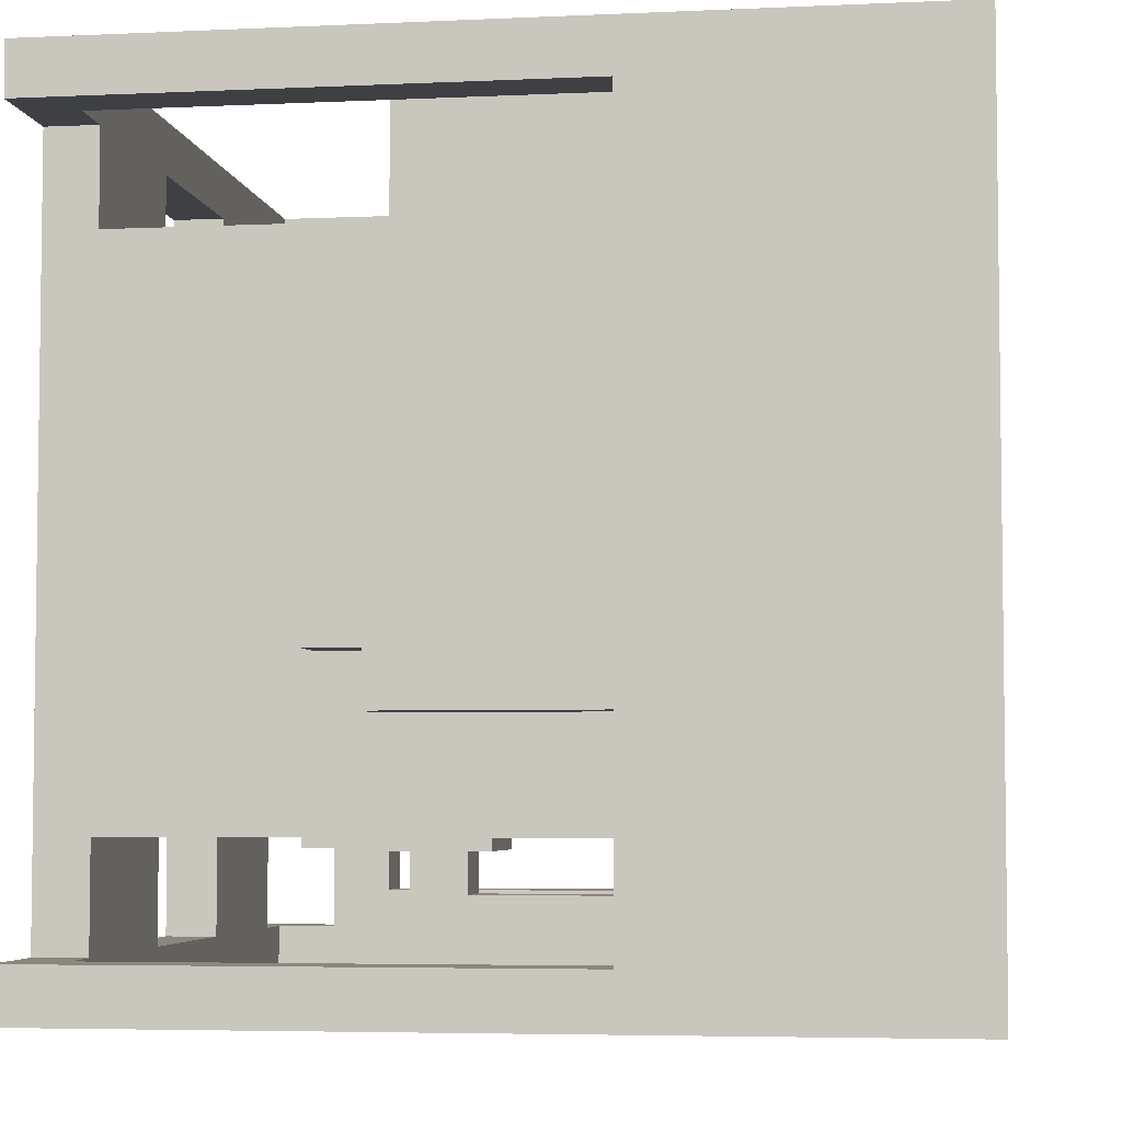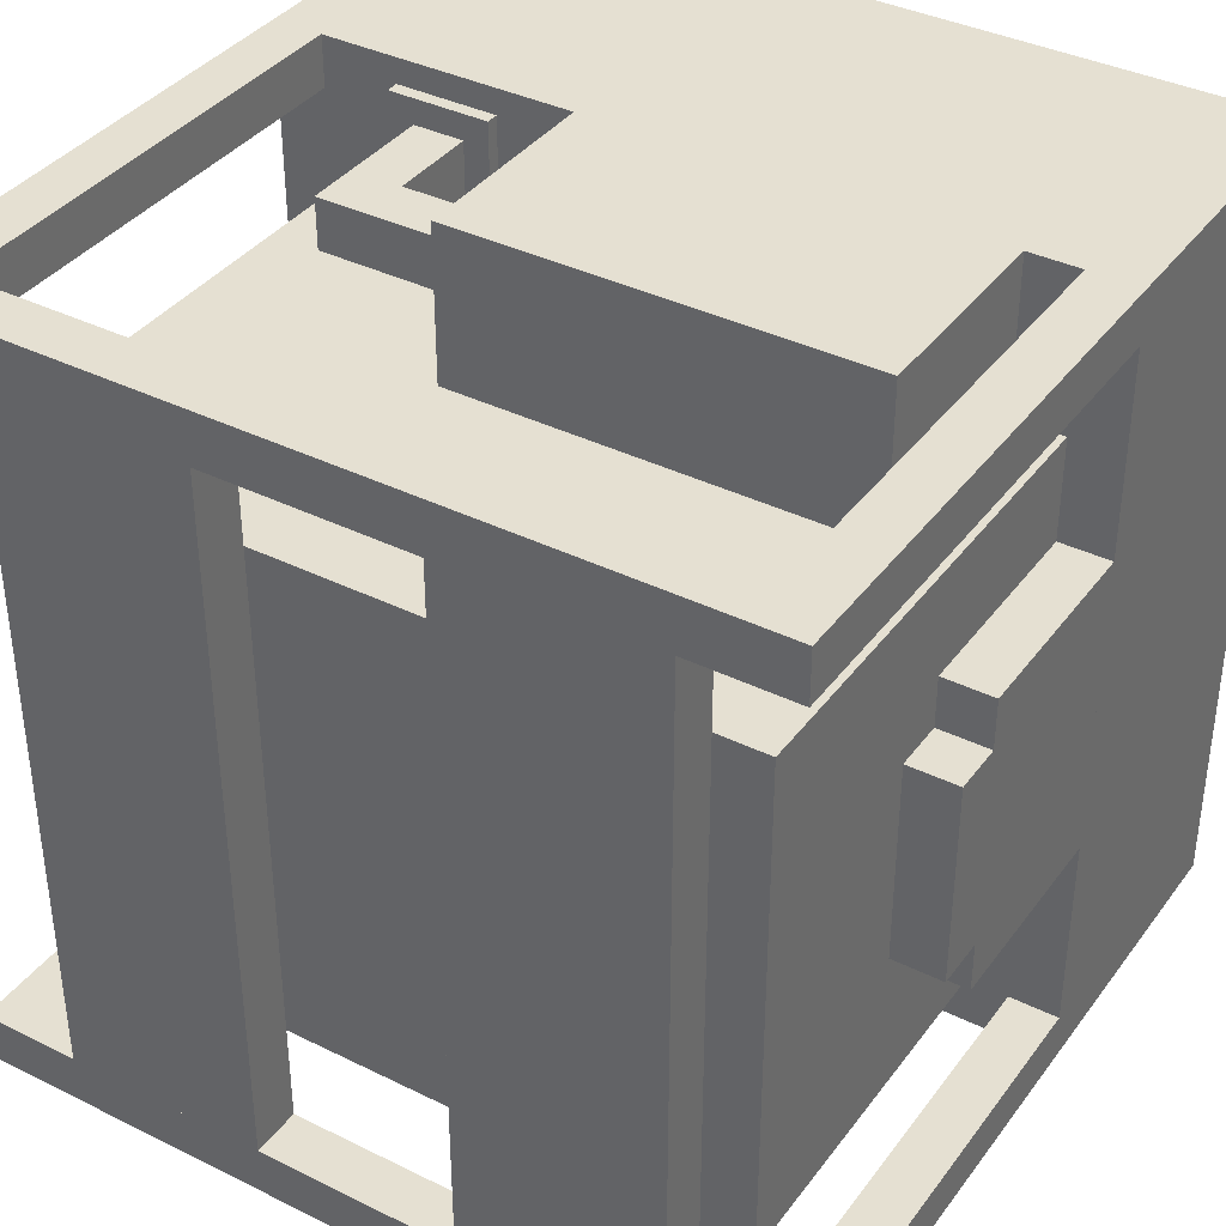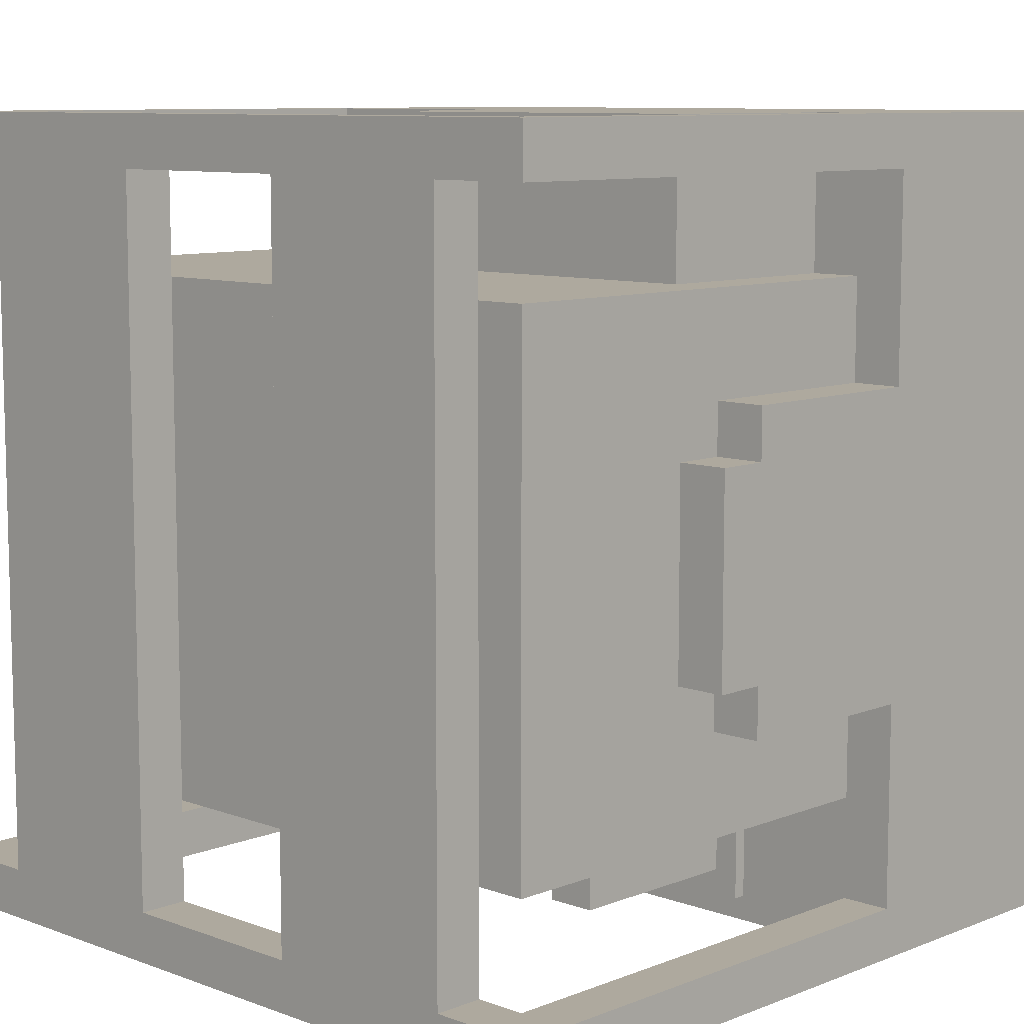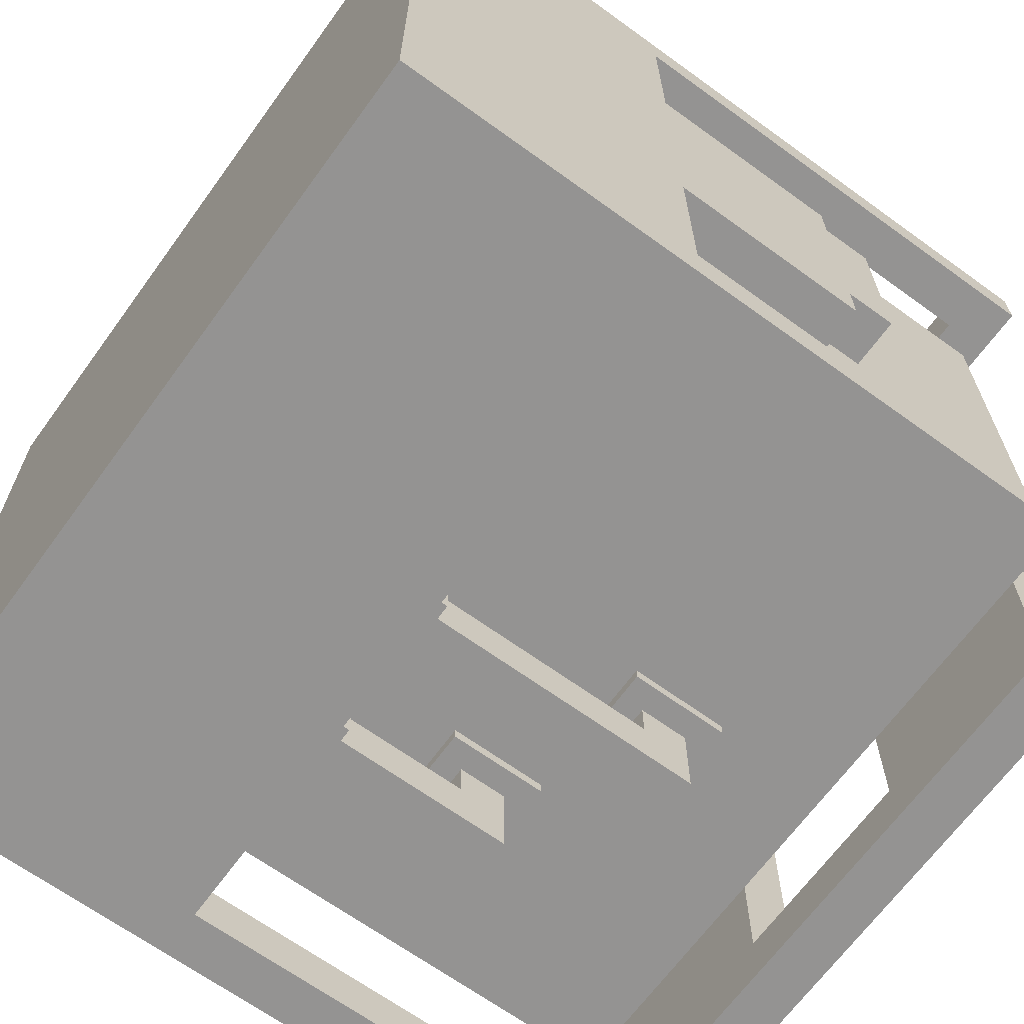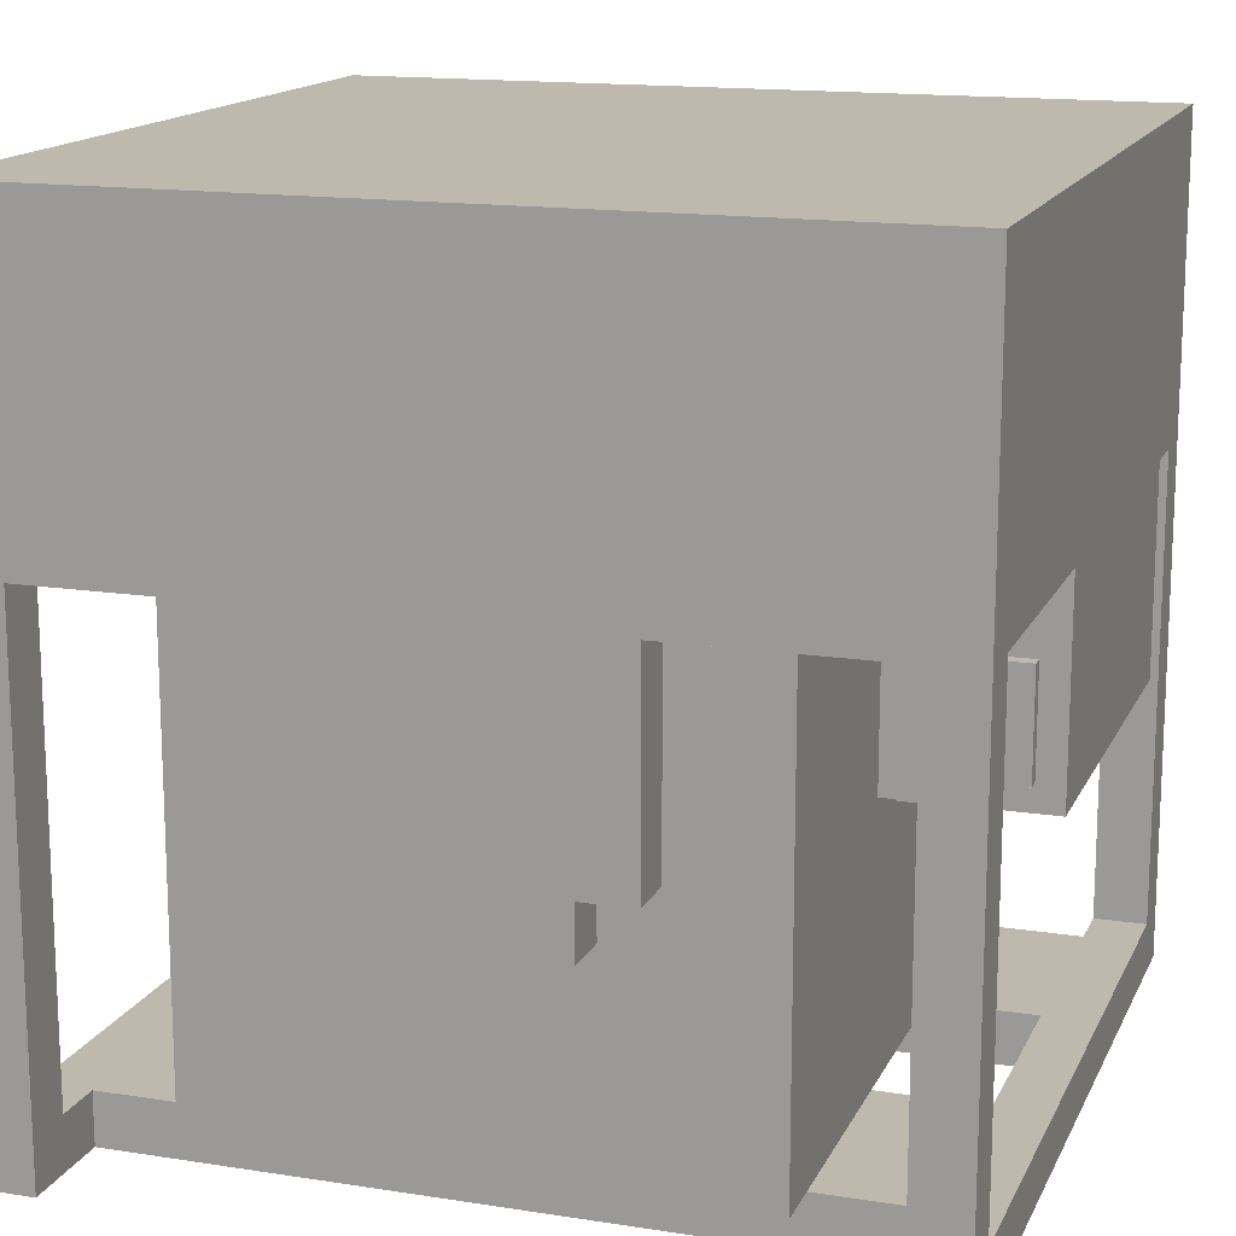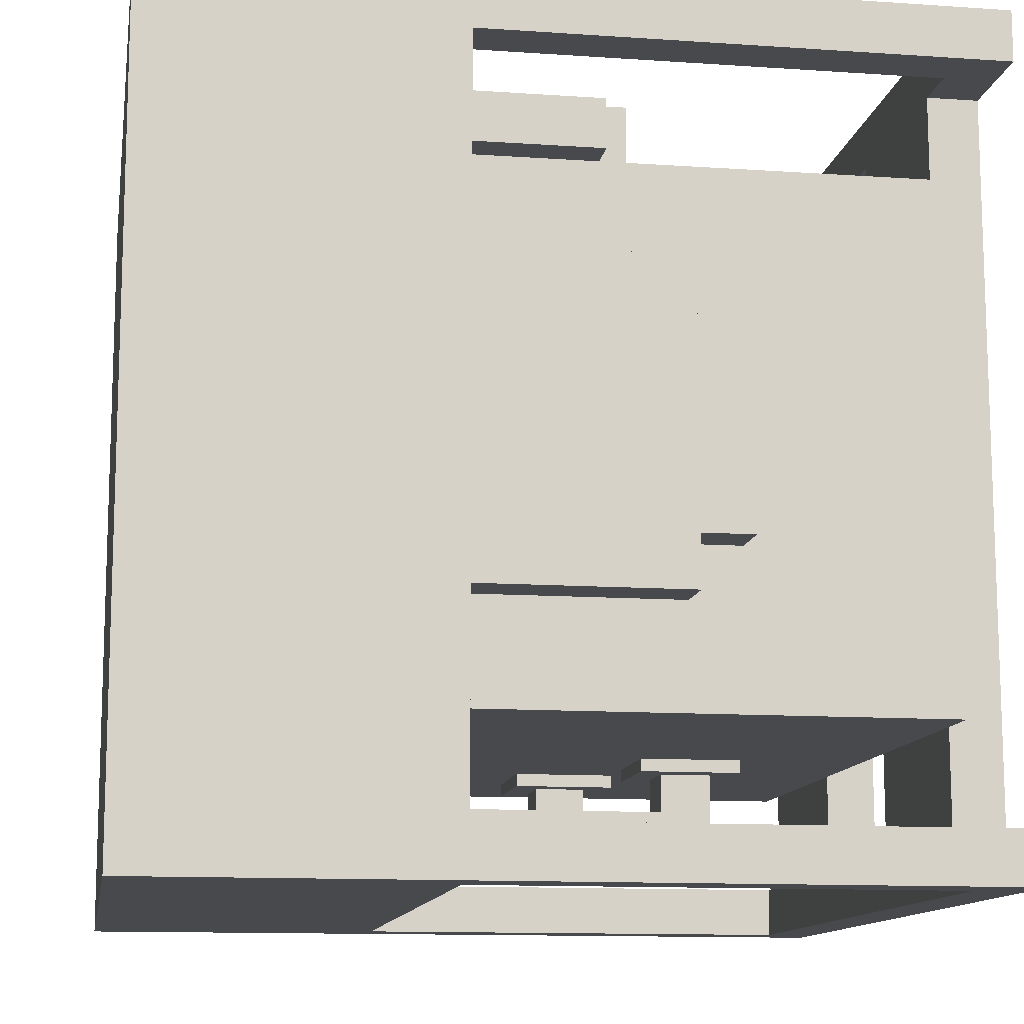
<metadata>
{"format":"obj","ext":"obj","renderer":"f3d","projection":"perspective","resolution":1024,"background":"white","views":[{"elev":-4.8,"azim":98.4,"up":"+Z"},{"elev":37.7,"azim":32.2,"up":"+Z"},{"elev":9.1,"azim":44.1,"up":"+Z"},{"elev":-66.8,"azim":-126.0,"up":"+Z"},{"elev":15.2,"azim":-71.6,"up":"+Y"},{"elev":-12.2,"azim":-99.2,"up":"+Z"}]}
</metadata>
<code>
o cube.019
v 15 10 -13
v 1 10 -3
v 15 1 -3
v 1 1 -13
v 15 10 -3
v 1 1 -3
v 1 10 -13
v 15 1 -13
v 12.5 7.5 -12.25
v 12.5 5.5 -12.25
v 10.5 7.5 -12.25
v 10.5 5.5 -12.25
v 12.5 7.5 -13.25
v 10.5 5.5 -13.25
v 12.5 5.5 -13.25
v 10.5 7.5 -13.25
v 7.5 5.5 -13.25
v 7.5 5.5 -12.25
v 9.5 5.5 -12.25
v 7.5 3.5 -12.25
v 9.5 3.5 -12.25
v 7.5 3.5 -13.25
v 9.5 3.5 -13.25
v 9.5 5.5 -13.25
v 12.5 10.75 -13.5
v 10.5 10.75 -15.5
v 10.5 10.75 -13.5
v 10.5 9.75 -13.5
v 12.5 9.75 -13.5
v 10.5 9.75 -15.5
v 12.5 10.75 -15.5
v 12.5 9.75 -15.5
v 9.5 10.75 -13.5
v 7.5 10.75 -15.5
v 7.5 9.75 -15.5
v 7.5 10.75 -13.5
v 7.5 9.75 -13.5
v 9.5 9.75 -13.5
v 9.5 10.75 -15.5
v 9.5 9.75 -15.5
v 4.5 10.75 -2.5
v 4.5 9.75 -2.5
v 2.5 10.75 -2.5
v 2.5 9.75 -2.5
v 4.5 9.75 -0.5
v 2.5 10.75 -0.5
v 4.5 10.75 -0.5
v 2.5 9.75 -0.5
v 4 10 -1
v 4 10 -2
v 4 8 -1
v 4 8 -2
v 3 10 -2
v 3 10 -1
v 3 8 -2
v 5.75 8.5 -2.5
v 5.75 6.5 -0.5
v 6.75 8.5 -2.5
v 5.75 8.5 -0.5
v 6.75 6.5 -0.5
v 6.75 6.5 -2.5
v 6.75 8.5 -0.5
v 5.75 6.5 -2.5
v 6 8 -2
v 3 8 -1
v 3 7 -1
v 6 7 -1
v 6 8 -1
v 6 7 -2
v 3 7 -2
v 9 5 -13
v 9 5 -14
v 8 5 -14
v 8 5 -13
v 8 4 -13
v 9 4 -13
v 8 4 -14
v 9 10 -14
v 9 4 -14
v 9 4 -15
v 8 10 -15
v 8 10 -14
v 9 10 -15
v 8 4 -15
v 11 7 -13
v 11 6 -14
v 11 7 -14
v 12 7 -14
v 12 7 -13
v 11 6 -13
v 12 6 -13
v 12 6 -14
v 11 10 -15
v 11 10 -14
v 12 10 -14
v 12 10 -15
v 12 6 -15
v 11 6 -15
v 14 10 0
v 14 10 -3
v 6 10 -3
v 6 6 0
v 6 6 -3
v 14 6 -3
v 6 10 0
v 14 6 0
v 16 6 -6
v 16 6 -10
v 16 5 -10
v 15 6 -6
v 15 5 -6
v 16 5 -6
v 15 6 -10
v 15 5 -10
v 0 5 -6
v 1 5 -6
v 1 5 -10
v 0 6 -6
v 1 6 -6
v 1 6 -10
v 0 6 -10
v 0 5 -10
v 14 1 -1
v 14 1 -15
v 14 0 -1
v 10 1 -1
v 10 0 -1
v 10 1 -15
v 10 0 -15
v 14 0 -15
v 6 1 -1
v 6 0 -15
v 2 0 -1
v 2 1 -15
v 6 1 -15
v 2 1 -1
v 6 0 -1
v 2 0 -15
v 1 1 -16
v 1 1 -15
v 1 0 -15
v 15 1 -15
v 15 1 -16
v 1 10 -15
v 1 0 -16
v 0 0 -16
v 0 0 -15
v 0 10 -15
v 1 10 -16
v 0 10 -16
v 16 10 -15
v 16 10 -16
v 16 0 -15
v 16 0 -16
v 15 10 -15
v 15 0 -16
v 15 0 -15
v 15 10 -16
v 15 1 -1
v 15 1 0
v 1 1 0
v 1 1 -1
v 0 10 -1
v 0 10 0
v 0 0 -1
v 1 0 -1
v 1 10 0
v 0 0 0
v 1 0 0
v 1 10 -1
v 16 16 0
v 16 16 -16
v 16 10 0
v 0 10 0
v 16 10 -16
v 0 16 0
v 0 16 -16
v 0 10 -16
v 16 10 -1
v 16 0 0
v 16 0 -1
v 15 10 -1
v 15 0 0
v 15 0 -1
v 15 10 0
v 16 10 0
v 16 10 -5
v 16 10 -11
v 16 6 -5
v 16 6 -11
v 15 6 -11
v 15 10 -5
v 15 6 -5
v 15 10 -11
v 0 10 -11
v 0 10 -5
v 1 6 -11
v 1 10 -5
v 0 6 -5
v 1 6 -5
v 1 10 -11
v 0 6 -11
f 35 37 36 34
f 44 48 46 43
f 6 3 5 2
f 22 23 21 20
f 197 202 195 201
f 3 8 1 5
f 196 199 200 198
f 14 12 11 16
f 11 9 13 16
f 14 15 10 12
f 15 14 16 13
f 189 190 188 187
f 22 20 18 17
f 30 32 29 28
f 18 19 24 17
f 23 22 17 24
f 186 180 181 179
f 183 180 186 185
f 30 28 27 26
f 28 29 25 27
f 32 30 26 31
f 40 35 34 39
f 38 40 39 33
f 35 40 38 37
f 45 42 41 47
f 44 42 45 48
f 146 147 148 150
f 42 44 43 41
f 141 157 142 140
f 65 51 49 54
f 69 70 55 64
f 190 191 194 188
f 52 55 53 50
f 57 60 62 59
f 55 65 54 53
f 166 184 183 169
f 63 57 59 56
f 106 104 100 99
f 37 38 33 36
f 63 61 60 57
f 146 145 141 147
f 164 168 169 167
f 70 69 67 66
f 70 66 65 55
f 66 67 68 65
f 76 79 72 71
f 77 75 74 73
f 86 90 85 87
f 74 71 72 73
f 79 80 83 78
f 84 77 82 81
f 84 80 79 77
f 153 154 152 151
f 80 84 81 83
f 145 156 157 141
f 91 92 88 89
f 85 89 88 87
f 86 92 91 90
f 92 97 96 95
f 98 86 94 93
f 98 97 92 86
f 86 92 95 94
f 103 102 105 101
f 103 104 106 102
f 102 106 99 105
f 115 116 119 118
f 136 131 135 134
f 112 109 108 107
f 114 109 112 111
f 111 112 107 110
f 154 156 158 152
f 125 130 124 123
f 129 127 126 128
f 122 117 116 115
f 109 114 113 108
f 140 142 143 139
f 51 52 50 49
f 117 122 121 120
f 129 130 125 127
f 126 123 124 128
f 138 132 137 133
f 97 98 93 96
f 161 160 159 162
f 137 132 135 131
f 138 133 136 134
f 122 115 118 121
f 48 45 47 46
f 165 168 164 163
f 77 79 76 75
f 141 145 149 144
f 173 175 172 171
f 156 157 155 158
f 77 79 78 82
f 55 65 68 64
f 156 154 153 157
f 145 146 150 149
f 169 183 160 161
f 157 153 151 155
f 169 166 170 167
f 147 141 144 148
f 165 166 169 168
f 172 175 178 177
f 181 184 182 179
f 61 63 56 58
f 156 145 139 143
f 4 6 2 7
f 166 165 163 170
f 184 166 162 159
f 178 175 173 174
f 202 199 196 195
f 29 32 31 25
f 174 173 171 176
f 59 62 58 56
f 184 183 185 182
f 193 189 187 192
f 21 23 24 19
f 184 181 180 183
f 202 197 200 199
f 191 190 189 193
f 4 8 3 6
f 178 174 176 177
f 10 15 13 9
f 176 171 172 177
f 8 4 7 1

</code>
